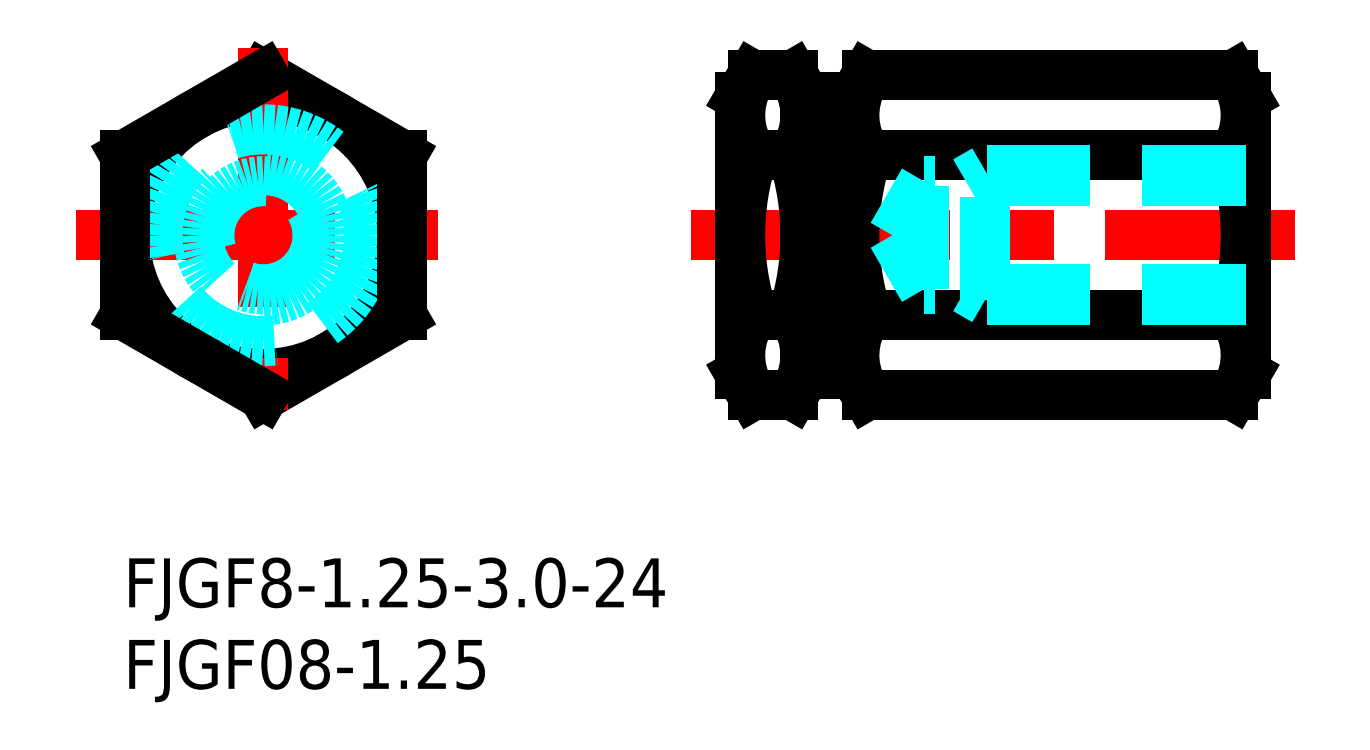
<metadata>
{"format":"dxf","ext":"dxf","renderer":"ezdxf+matplotlib","layout":"modelspace","background":"white","min_lineweight":24,"dpi":150}
</metadata>
<code>
0
SECTION
2
ENTITIES
0
INSERT
8
MSM_CONTINUOUS
2
*U15
10
0
20
0
30
0
0
INSERT
8
MSM_CONTINUOUS
2
*U16
10
0
20
0
30
0
0
LINE
8
MSM_CENTER
10
-2.903
20
19.81
30
0
11
20.1
21
19.81
31
0
0
CIRCLE
8
MSM_CONTINUOUS
10
8.597
20
19.81
30
0
40
8.5
0
LINE
8
MSM_CONTINUOUS
10
8.597
20
29.63
30
0
11
17.1
21
24.72
31
0
0
LINE
8
MSM_CONTINUOUS
10
17.1
20
14.91
30
0
11
8.597
21
10
31
0
0
LINE
8
MSM_CENTER
10
8.597
20
31.31
30
0
11
8.597
21
8.315
31
0
0
CIRCLE
8
MSM_DASHED
10
8.597
20
19.81
30
0
40
6.5
0
LINE
8
MSM_CONTINUOUS
10
0.09651
20
24.72
30
0
11
0.09651
21
14.91
31
0
0
LINE
8
MSM_CONTINUOUS
10
8.597
20
10
30
0
11
0.09651
21
14.91
31
0
0
LINE
8
MSM_CONTINUOUS
10
8.597
20
29.63
30
0
11
0.09651
21
24.72
31
0
0
LINE
8
MSM_CONTINUOUS
10
4.347
20
27.18
30
0
11
4.347
21
27.18
31
0
0
LINE
8
MSM_CONTINUOUS
10
17.1
20
24.72
30
0
11
17.1
21
14.91
31
0
0
LINE
8
MSM_CENTER
10
34.83
20
19.81
30
0
11
71.83
21
19.81
31
0
0
ARC
8
MSM_CONTINUOUS
10
26
20
19.81
30
0
40
15.83
50
341.9
51
18.06
0
ARC
8
MSM_CONTINUOUS
10
53.66
20
19.81
30
0
40
15.83
50
161.9
51
198.1
0
ARC
8
MSM_CONTINUOUS
10
53
20
19.81
30
0
40
15.83
50
341.9
51
18.06
0
ARC
8
MSM_CONTINUOUS
10
60.66
20
19.81
30
0
40
15.83
50
161.9
51
198.1
0
LINE
8
MSM_CONTINUOUS
10
37.83
20
28.31
30
0
11
37.83
21
11.31
31
0
0
LINE
8
MSM_CONTINUOUS
10
41.83
20
28.31
30
0
11
41.83
21
11.31
31
0
0
LINE
8
MSM_CONTINUOUS
10
44.83
20
28.31
30
0
11
44.83
21
11.31
31
0
0
LINE
8
MSM_CONTINUOUS
10
68.83
20
28.31
30
0
11
68.83
21
11.31
31
0
0
LINE
8
MSM_CONTINUOUS
10
42.33
20
13.31
30
0
11
44.33
21
13.31
31
0
0
ARC
8
MSM_CONTINUOUS
10
37.58
20
12.45
30
0
40
4.25
50
330
51
35.26
0
ARC
8
MSM_CONTINUOUS
10
42.08
20
12.45
30
0
40
4.25
50
144.7
51
210
0
LINE
8
MSM_CONTINUOUS
10
41.07
20
10
30
0
11
41.83
21
11.31
31
0
0
LINE
8
MSM_CONTINUOUS
10
38.59
20
10
30
0
11
37.83
21
11.31
31
0
0
LINE
8
MSM_CONTINUOUS
10
38.59
20
10
30
0
11
41.07
21
10
31
0
0
LINE
8
MSM_CONTINUOUS
10
38.61
20
14.91
30
0
11
41.05
21
14.91
31
0
0
ARC
8
MSM_CONTINUOUS
10
64.58
20
12.45
30
0
40
4.25
50
330
51
35.26
0
ARC
8
MSM_CONTINUOUS
10
49.08
20
12.45
30
0
40
4.25
50
144.7
51
210
0
LINE
8
MSM_CONTINUOUS
10
68.07
20
10
30
0
11
68.83
21
11.31
31
0
0
LINE
8
MSM_CONTINUOUS
10
45.59
20
10
30
0
11
44.83
21
11.31
31
0
0
LINE
8
MSM_CONTINUOUS
10
45.59
20
10
30
0
11
68.07
21
10
31
0
0
LINE
8
MSM_CONTINUOUS
10
45.61
20
14.91
30
0
11
68.05
21
14.91
31
0
0
LINE
8
MSM_CONTINUOUS
10
42.33
20
26.31
30
0
11
44.33
21
26.31
31
0
0
ARC
8
MSM_CONTINUOUS
10
42.08
20
27.18
30
0
40
4.25
50
150
51
215.3
0
ARC
8
MSM_CONTINUOUS
10
37.58
20
27.18
30
0
40
4.25
50
324.7
51
30
0
LINE
8
MSM_CONTINUOUS
10
38.61
20
24.72
30
0
11
41.05
21
24.72
31
0
0
LINE
8
MSM_CONTINUOUS
10
38.59
20
29.63
30
0
11
41.07
21
29.63
31
0
0
LINE
8
MSM_CONTINUOUS
10
38.59
20
29.63
30
0
11
37.83
21
28.31
31
0
0
LINE
8
MSM_CONTINUOUS
10
41.07
20
29.63
30
0
11
41.83
21
28.31
31
0
0
ARC
8
MSM_CONTINUOUS
10
64.58
20
27.18
30
0
40
4.25
50
324.7
51
30
0
ARC
8
MSM_CONTINUOUS
10
49.08
20
27.18
30
0
40
4.25
50
150
51
215.3
0
LINE
8
MSM_CONTINUOUS
10
45.61
20
24.72
30
0
11
68.05
21
24.72
31
0
0
LINE
8
MSM_CONTINUOUS
10
45.59
20
29.63
30
0
11
68.07
21
29.63
31
0
0
LINE
8
MSM_CONTINUOUS
10
45.59
20
29.63
30
0
11
44.83
21
28.31
31
0
0
LINE
8
MSM_CONTINUOUS
10
68.07
20
29.63
30
0
11
68.83
21
28.31
31
0
0
CIRCLE
8
MSM_DASHED
10
8.597
20
19.81
30
0
40
3.324
0
CIRCLE
8
MSM_DASHED
10
8.597
20
19.81
30
0
40
4
0
ARC
8
MSM_CONTINUOUS
10
42.33
20
12.81
30
0
40
0.5
50
90
51
180
0
ARC
8
MSM_CONTINUOUS
10
44.33
20
12.81
30
0
40
0.5
50
0
51
90
0
ARC
8
MSM_CONTINUOUS
10
42.33
20
26.81
30
0
40
0.5
50
180
51
270
0
ARC
8
MSM_CONTINUOUS
10
44.33
20
26.81
30
0
40
0.5
50
270
51
0
0
LINE
8
MSM_DASHED
10
52.83
20
15.81
30
0
11
52.83
21
23.81
31
0
0
LINE
8
MSM_DASHED
10
49.08
20
16.49
30
0
11
49.08
21
23.14
31
0
0
LINE
8
MSM_DASHED
10
49.08
20
23.14
30
0
11
47.16
21
19.81
31
0
0
LINE
8
MSM_DASHED
10
68.83
20
23.81
30
0
11
52.83
21
23.81
31
0
0
LINE
8
MSM_DASHED
10
68.83
20
23.14
30
0
11
49.08
21
23.14
31
0
0
LINE
8
MSM_DASHED
10
52.83
20
23.81
30
0
11
51.66
21
23.14
31
0
0
LINE
8
MSM_DASHED
10
68.83
20
16.49
30
0
11
49.08
21
16.49
31
0
0
LINE
8
MSM_DASHED
10
68.83
20
15.81
30
0
11
52.83
21
15.81
31
0
0
LINE
8
MSM_DASHED
10
52.83
20
15.81
30
0
11
51.66
21
16.49
31
0
0
LINE
8
MSM_DASHED
10
49.08
20
16.49
30
0
11
47.16
21
19.81
31
0
0
ENDSEC
0
EOF

</code>
